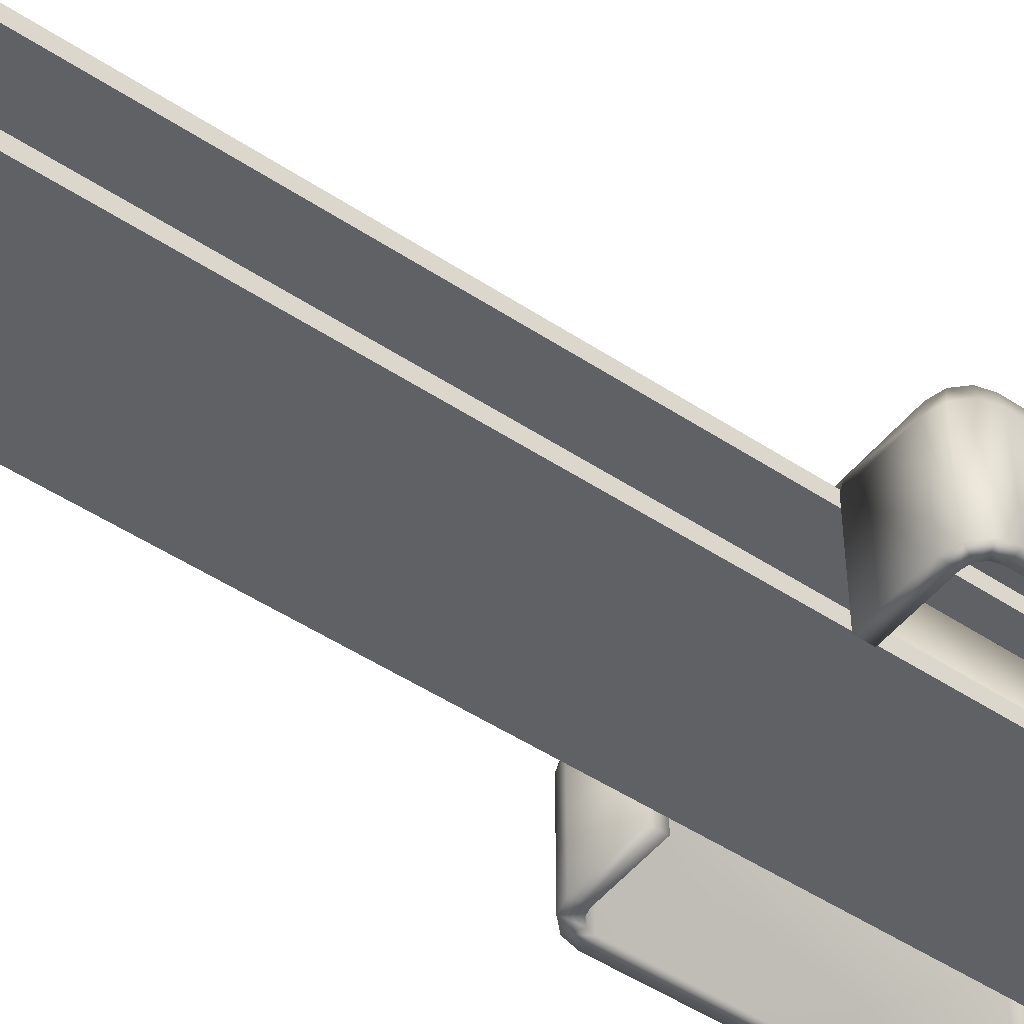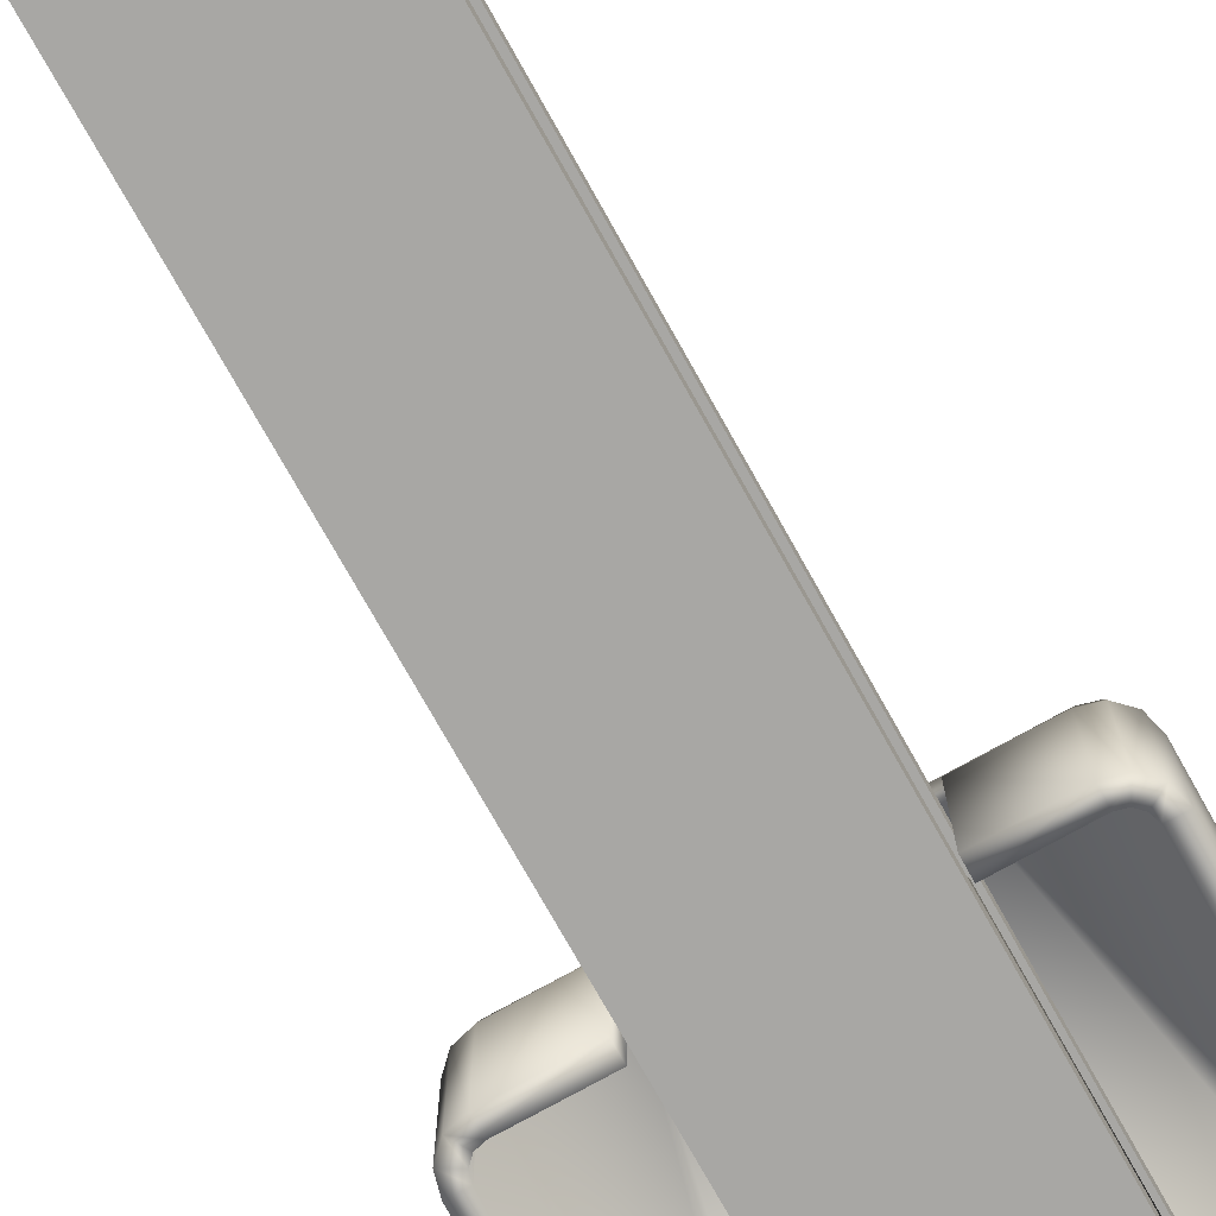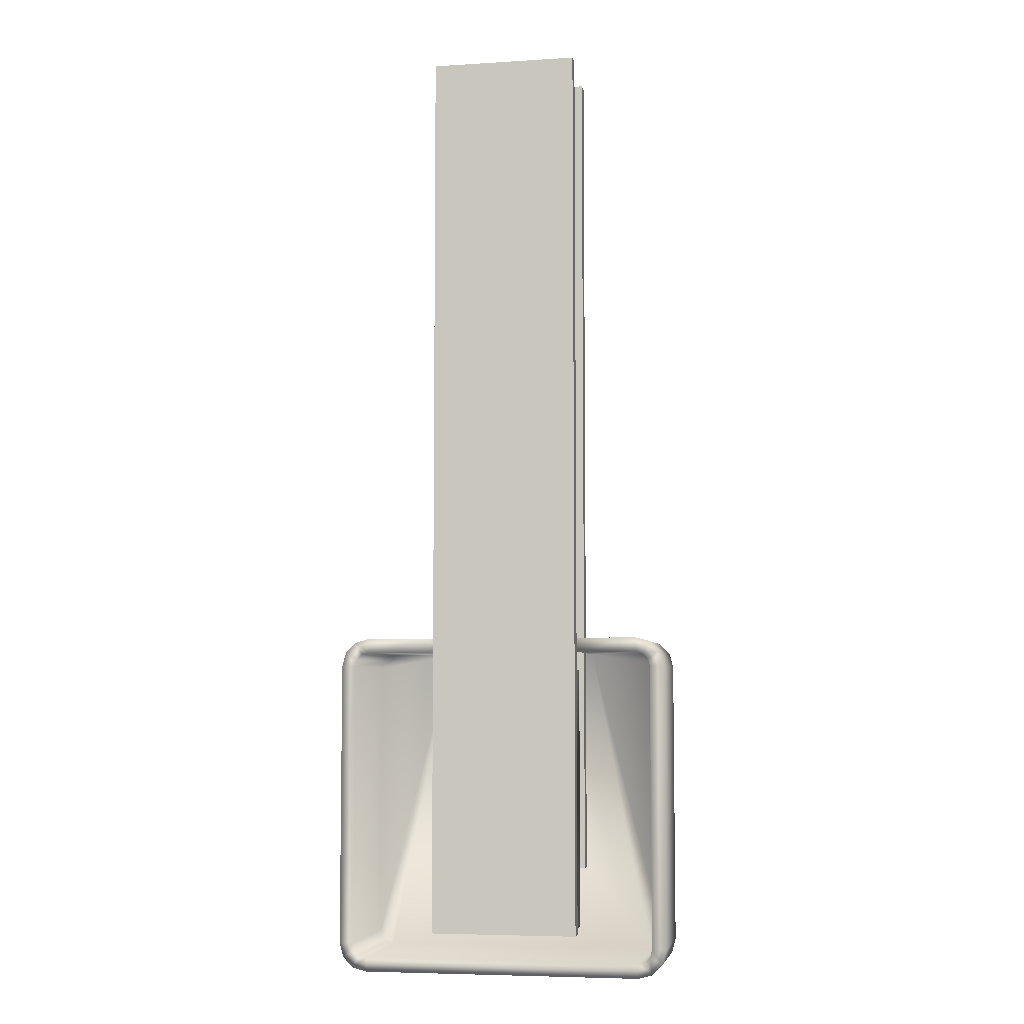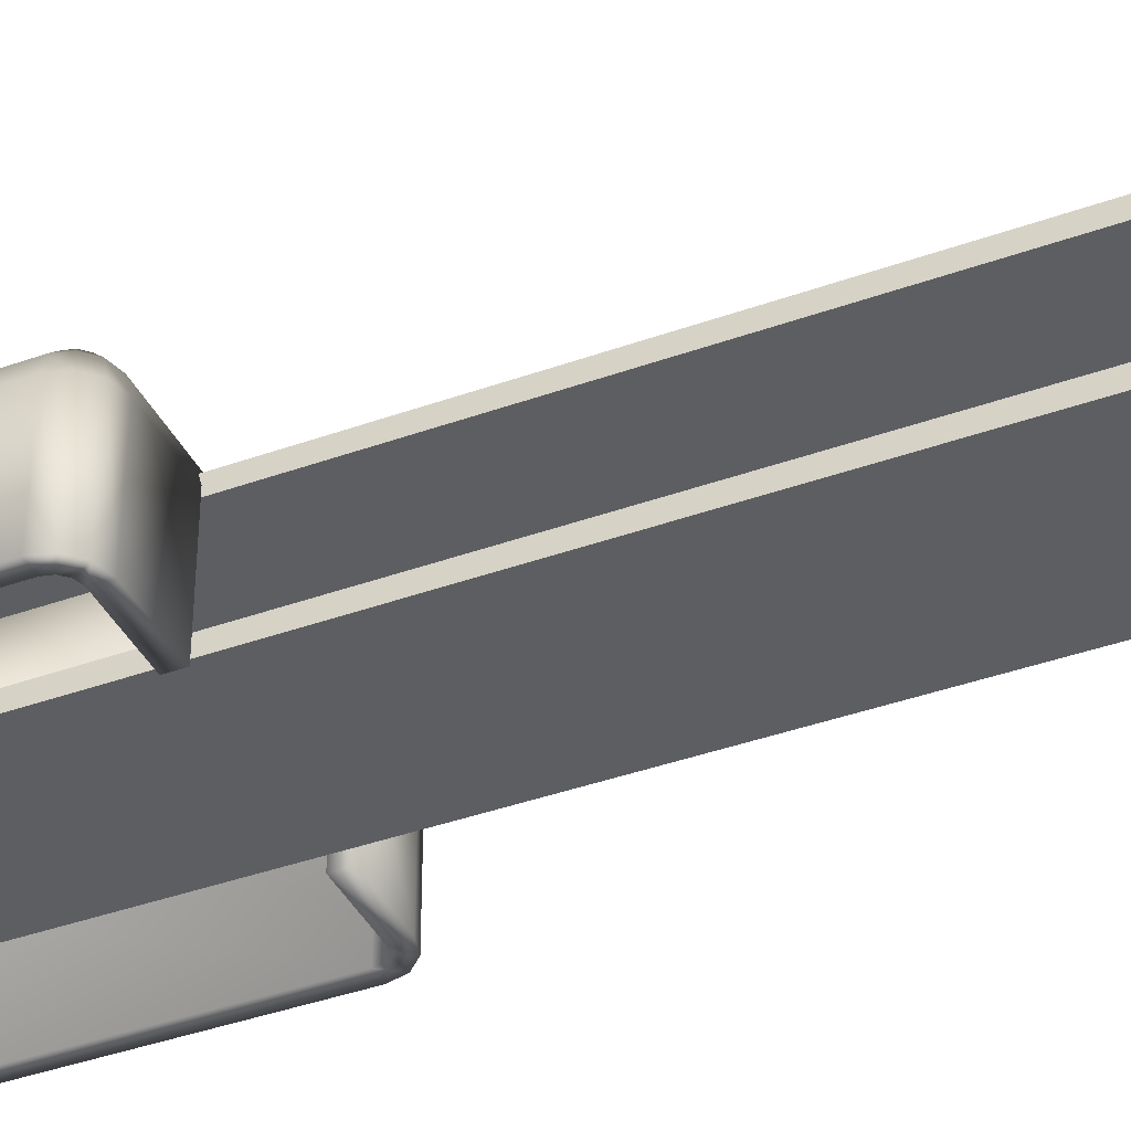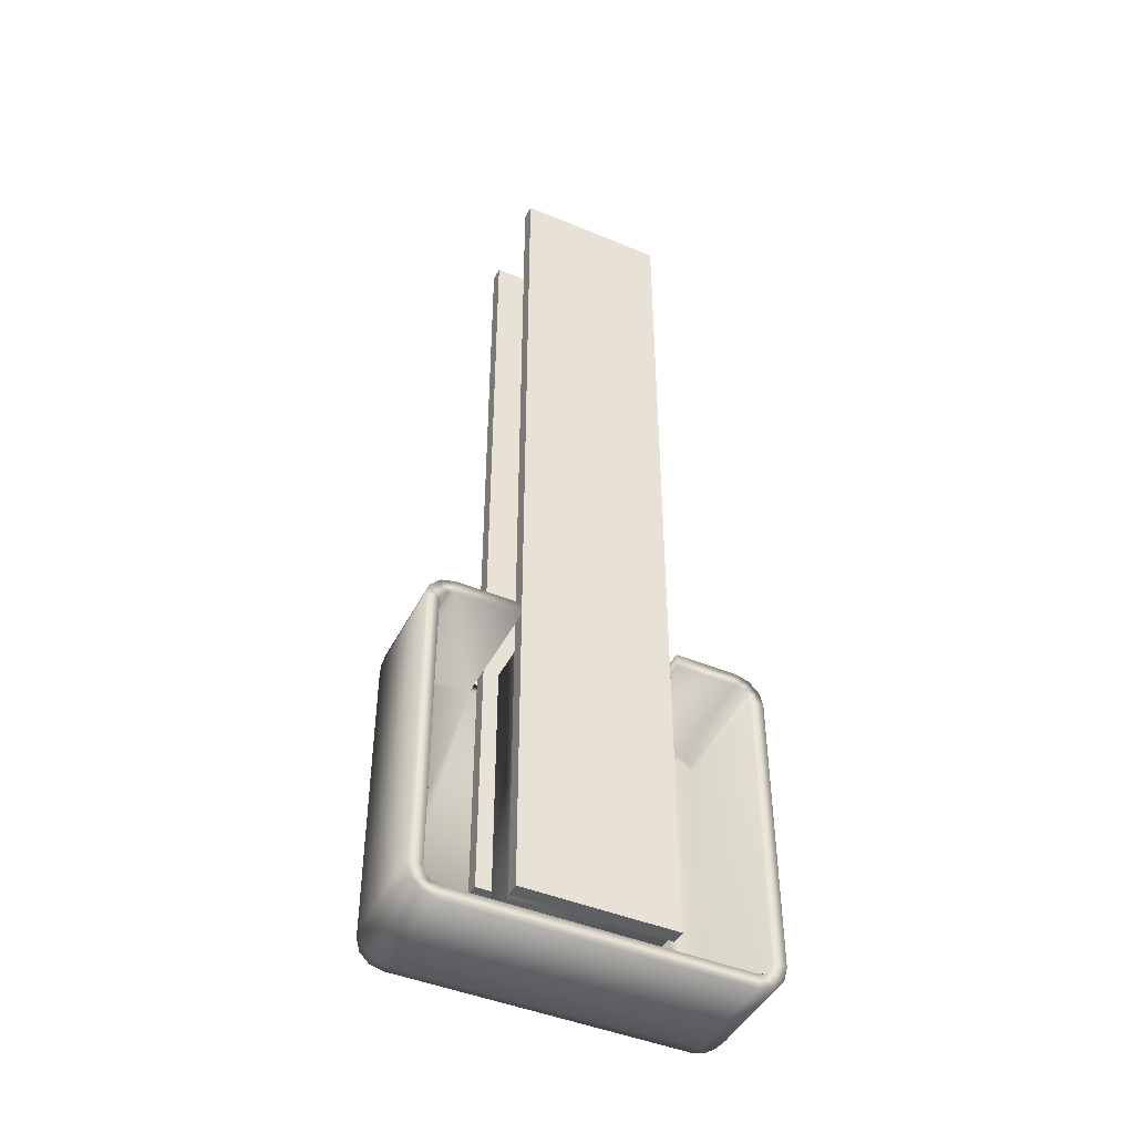
<metadata>
{"format":"obj","ext":"obj","renderer":"f3d","projection":"perspective","resolution":1024,"background":"white","views":[{"elev":-48.6,"azim":53.5,"up":"+Y"},{"elev":-74.6,"azim":29.2,"up":"+Y"},{"elev":-6.0,"azim":10.5,"up":"+Z"},{"elev":-39.4,"azim":-65.8,"up":"+Y"},{"elev":-45.0,"azim":-25.7,"up":"+Z"}]}
</metadata>
<code>
o BM_TM5
v 15.22 6.366 -55.83
v 15.22 5.195 -57
v 16.02 6.366 -55.62
v 16.61 5.195 -56.63
v 16.61 6.366 -55.03
v 15.22 3.595 -57.43
v 15.22 6.795 -54.23
v 17.62 5.195 -55.62
v 16.82 3.595 -57
v 16.82 6.366 -54.23
v 17.99 3.595 -55.83
v 17.99 5.195 -54.23
v 16.82 5.195 -54.23
v 16.02 5.195 -55.62
v 15.22 5.195 -55.83
v -16.38 6.366 -55.83
v 16.61 5.195 -55.03
v -16.38 5.195 -57
v 18.42 3.595 -54.23
v -16.38 3.595 -57.43
v -16.38 6.795 -54.23
v 15.22 -7.605 -57.43
v 16.82 -7.605 -57
v 16.02 -7.605 -55.62
v -17.77 5.195 -56.63
v 16.61 -7.605 -55.03
v -17.18 6.366 -55.62
v -17.77 6.366 -55.03
v -17.98 3.595 -57
v 17.99 -7.605 -55.83
v -18.78 5.195 -55.62
v -17.98 6.366 -54.23
v 15.22 -7.605 -55.83
v -16.38 5.195 -55.83
v -19.15 3.595 -55.83
v -17.98 5.195 -54.23
v -17.18 5.195 -55.62
v -0.394 6.794 -43.08
v -16.38 6.795 -54.23
v 15.22 6.795 -54.23
v -17.77 5.195 -55.03
v -19.15 5.195 -54.23
v -19.58 3.595 -54.23
v -0.394 6.794 -43.08
v 15.22 6.795 -54.23
v 1.462 6.794 -42.71
v -16.38 -7.605 -57.43
v 16.82 -7.605 -54.23
v 18.42 -7.605 -54.23
v 15.22 6.795 -54.23
v 3.036 6.794 -41.66
v 1.462 6.794 -42.71
v -16.38 -7.605 -55.83
v 15.22 6.795 -54.23
v 4.088 6.794 -40.09
v 3.036 6.794 -41.66
v -17.98 -7.605 -57
v -17.77 -7.605 -55.03
v 15.22 6.795 -22.23
v 16.82 6.366 -22.23
v -16.38 6.795 -54.23
v -0.394 6.794 -43.08
v -2.25 6.794 -42.71
v 15.22 6.795 -54.23
v 4.457 6.794 -38.23
v 4.088 6.794 -40.09
v -17.98 -7.605 -54.23
v 16.82 -7.605 -57
v 15.22 -7.605 -57.43
v -19.15 -7.605 -55.83
v -16.38 6.795 -54.23
v -2.25 6.794 -42.71
v -3.824 6.794 -41.66
v 17.99 -7.605 -55.83
v 17.99 5.195 -22.23
v 7.606 5.195 -46.23
v -8.394 5.195 -46.23
v 7.606 3.595 -46.23
v 8.406 5.195 -20.63
v -16.38 6.795 -54.23
v -3.824 6.794 -41.66
v -4.876 6.794 -40.09
v 18.42 -7.605 -54.23
v 7.606 -0.4048 -52.63
v -8.394 -0.4048 -52.63
v -8.394 -5.205 -52.63
v -8.394 5.195 -46.23
v -8.394 3.595 -46.23
v 7.606 3.595 -46.23
v 7.606 -5.205 -52.63
v -17.18 -7.605 -55.62
v -16.38 6.795 -54.23
v -4.876 6.794 -40.09
v -5.245 6.794 -38.23
v 1.462 6.794 -42.71
v 1.29 5.995 -42.3
v -0.394 6.794 -43.08
v -0.394 5.995 -42.63
v -2.25 6.794 -42.71
v 3.036 6.794 -41.66
v 2.717 5.995 -41.34
v -9.194 5.195 -20.63
v -2.078 5.995 -42.3
v -16.38 -7.605 -57.43
v -0.394 6.471 -41.81
v 0.9755 6.471 -41.54
v -3.824 6.794 -41.66
v -1.763 6.471 -41.54
v 4.088 6.794 -40.09
v 0.6103 6.914 -40.66
v 2.137 6.471 -40.76
v -0.394 6.914 -40.86
v -1.398 6.914 -40.66
v -19.58 -7.605 -54.23
v 1.462 6.914 -40.09
v -3.505 5.995 -41.34
v 8.006 -6.805 -53.03
v 8.006 -5.205 -53.03
v -8.794 -6.805 -53.03
v 2.912 6.471 -39.6
v 3.671 5.995 -39.92
v -16.38 6.795 -22.23
v -2.25 6.914 -40.09
v 2.031 6.914 -39.24
v -2.924 6.471 -40.76
v 4.457 6.794 -38.23
v 15.22 6.795 -54.23
v 15.22 6.795 -22.23
v 8.006 -5.205 -53.03
v -8.794 -5.205 -53.03
v -8.794 -6.805 -53.03
v -0.394 7.156 -38.23
v -4.876 6.794 -40.09
v -0.394 7.156 -38.23
v -0.394 7.156 -38.23
v 18.42 3.595 -22.23
v 4.457 6.794 -38.23
v -0.394 7.156 -38.23
v -0.394 7.156 -38.23
v -17.98 -7.605 -57
v -17.98 6.366 -22.23
v -3.7 6.471 -39.6
v 2.23 6.914 -38.23
v -4.459 5.995 -39.92
v 3.185 6.471 -38.23
v -2.819 6.914 -39.24
v -0.394 7.156 -38.23
v -0.394 7.156 -38.23
v 4.006 5.995 -38.23
v -19.15 -7.605 -55.83
v -0.394 7.156 -38.23
v -3.018 6.914 -38.23
v -0.394 7.156 -38.23
v 2.031 6.914 -37.23
v -3.973 6.471 -38.23
v 4.088 6.794 -36.38
v -4.794 5.995 -38.23
v -19.15 5.195 -22.23
v 2.912 6.471 -36.86
v -0.394 7.156 -38.23
v -2.819 6.914 -37.23
v -5.245 6.794 -38.23
v 3.671 5.995 -36.55
v -0.394 7.156 -38.23
v 1.462 6.914 -36.38
v -19.58 -7.605 -54.23
v -0.394 7.156 -38.23
v -2.25 6.914 -36.38
v -0.394 7.156 -38.23
v 0.6103 6.914 -35.81
v 2.137 6.471 -35.7
v -0.394 7.156 -38.23
v -1.398 6.914 -35.81
v -0.394 7.156 -38.23
v -0.394 6.914 -35.61
v -3.7 6.471 -36.86
v -0.394 7.156 -38.23
v 16.82 -7.605 -22.23
v -4.876 6.794 -36.38
v 2.717 5.995 -35.12
v -5.245 6.794 -38.23
v -16.38 6.795 -22.23
v -16.38 6.795 -54.23
v 7.606 -0.4048 -22.63
v -4.459 5.995 -36.55
v 3.036 6.794 -34.8
v -2.924 6.471 -35.7
v 0.9755 6.471 -34.93
v -1.763 6.471 -34.93
v 7.606 -5.205 -52.63
v -0.394 6.471 -34.65
v -3.505 5.995 -35.12
v 1.29 5.995 -34.17
v 1.462 6.794 -33.75
v -17.98 5.195 -22.23
v -3.824 6.794 -34.8
v -0.394 5.995 -33.83
v -2.078 5.995 -34.17
v 4.088 6.794 -36.38
v 4.457 6.794 -38.23
v 15.22 6.795 -22.23
v -2.25 6.794 -33.75
v -0.394 6.794 -33.38
v 16.82 5.195 -22.23
v 18.42 -7.605 -22.23
v 3.036 6.794 -34.8
v 4.088 6.794 -36.38
v 15.22 6.795 -22.23
v 15.22 6.795 -22.23
v 1.462 6.794 -33.75
v 3.036 6.794 -34.8
v -8.394 -5.205 -22.63
v -8.394 -5.205 -52.63
v -5.245 6.794 -38.23
v -4.876 6.794 -36.38
v -16.38 6.795 -22.23
v -0.394 6.794 -33.38
v 1.462 6.794 -33.75
v 15.22 6.795 -22.23
v -4.876 6.794 -36.38
v -3.824 6.794 -34.8
v -16.38 6.795 -22.23
v -19.58 -7.605 -22.23
v -3.824 6.794 -34.8
v -2.25 6.794 -33.75
v -16.38 6.795 -22.23
v -2.25 6.794 -33.75
v -0.394 6.794 -33.38
v -16.38 6.795 -22.23
v -19.58 3.595 -22.23
v -17.98 -7.605 -22.23
v -0.394 6.794 -33.38
v 15.22 6.795 -22.23
v -16.38 6.795 -22.23
v 18.42 -7.605 -22.23
v -8.394 -0.4048 -22.63
v 16.61 6.366 -21.43
v 16.02 6.366 -20.85
v 7.606 -5.205 -22.63
v 17.62 5.195 -20.85
v 15.22 6.366 -20.63
v 16.61 5.195 -19.83
v 15.22 5.195 -20.63
v 16.61 5.195 -21.43
v 17.99 3.595 -20.63
v 15.22 5.195 -19.46
v 16.02 5.195 -20.85
v 8.406 5.195 -19.46
v 16.82 3.595 -19.46
v 15.22 3.595 -19.03
v -16.38 6.366 -20.63
v -9.194 5.195 -19.46
v 8.406 5.195 -19.46
v 8.406 3.595 -19.03
v 16.61 -7.605 -21.43
v -9.194 5.195 -19.46
v -17.77 6.366 -21.43
v 8.406 3.595 -19.03
v -17.18 6.366 -20.85
v 15.22 -7.605 -20.63
v 17.99 -7.605 -20.63
v -18.78 5.195 -20.85
v -16.38 5.195 -20.63
v -17.77 5.195 -21.43
v -16.38 5.195 -19.46
v -17.18 5.195 -20.85
v -17.77 5.195 -19.83
v 16.82 -7.605 -19.46
v -9.194 3.595 -19.03
v -19.15 3.595 -20.63
v -19.58 -7.605 -22.23
v 8.406 -7.605 -20.63
v -16.38 3.595 -19.03
v -17.98 3.595 -19.46
v -9.194 3.595 -19.03
v 15.22 -7.605 -19.03
v 16.02 -7.605 -20.85
v -8.394 -5.205 -22.63
v 7.606 5.195 50.43
v 7.606 5.195 -46.23
v 7.606 3.595 -46.23
v 7.606 -5.205 -22.63
v -8.394 5.195 -46.23
v 7.606 5.195 -46.23
v 7.606 5.195 50.43
v -16.38 -7.605 -20.63
v -17.77 -7.605 -21.43
v -9.194 -7.605 -20.63
v -19.15 -7.605 -20.63
v 17.99 -7.605 -20.63
v 8.406 -7.605 -19.03
v 8.406 -7.605 -19.03
v 7.606 3.595 -46.23
v -8.394 3.595 -46.23
v -8.394 3.595 50.43
v -8.394 3.595 50.43
v -8.394 3.595 -46.23
v -8.394 5.195 -46.23
v -17.98 -7.605 -19.46
v -16.38 -7.605 -19.03
v 16.82 -7.605 -19.46
v 15.22 -7.605 -19.03
v -17.18 -7.605 -20.85
v 8.006 -5.205 50.43
v 8.006 -5.205 -53.03
v 8.006 -6.805 -53.03
v -9.194 -7.605 -19.03
v -8.794 -5.205 -53.03
v 8.006 -5.205 -53.03
v 8.006 -5.205 50.43
v -9.194 -7.605 -19.03
v 8.006 -6.805 -53.03
v -8.794 -6.805 -53.03
v -8.794 -6.805 50.43
v -19.15 -7.605 -20.63
v -8.794 -6.805 50.43
v -8.794 -6.805 -53.03
v -8.794 -5.205 -53.03
v -17.98 -7.605 -19.46
v -16.38 -7.605 -19.03
v 7.606 3.595 50.43
v -8.394 5.195 50.43
v 7.606 3.595 50.43
v -8.394 5.195 50.43
v 8.006 -6.805 50.43
v -8.794 -5.205 50.43
v 8.006 -6.805 50.43
v -8.794 -5.205 50.43
v -8.794 -6.805 50.43
v -8.794 -5.205 -53.03
f 3 2 1
f 3 4 2
f 5 4 3
f 4 6 2
f 7 3 1
f 5 8 4
f 7 5 3
f 8 9 4
f 4 9 6
f 10 8 5
f 7 10 5
f 8 11 9
f 10 12 8
f 15 14 13
f 2 16 1
f 14 17 13
f 12 11 8
f 18 2 6
f 7 1 16
f 12 19 11
f 2 18 16
f 18 6 20
f 7 16 21
f 9 22 6
f 11 23 9
f 15 24 14
f 16 18 25
f 26 17 14
f 16 25 27
f 27 21 16
f 26 13 17
f 25 28 27
f 29 25 18
f 28 21 27
f 19 30 11
f 29 18 20
f 22 20 6
f 25 31 28
f 32 21 28
f 31 32 28
f 34 33 15
f 35 31 25
f 35 25 29
f 37 34 36
f 40 39 38
f 36 41 37
f 31 42 32
f 9 23 22
f 31 35 43
f 31 43 42
f 11 30 23
f 15 33 24
f 26 14 24
f 46 45 44
f 29 20 47
f 26 48 13
f 19 49 30
f 52 51 50
f 37 53 34
f 56 55 54
f 35 29 57
f 37 41 58
f 59 10 7
f 22 47 20
f 60 12 10
f 63 62 61
f 66 65 64
f 41 36 67
f 69 68 33
f 70 43 35
f 73 72 71
f 34 53 33
f 68 24 33
f 68 74 26
f 75 19 12
f 78 77 76
f 68 26 24
f 79 15 13
f 82 81 80
f 74 48 26
f 74 83 48
f 29 47 57
f 86 85 84
f 89 88 87
f 53 69 33
f 86 84 90
f 37 91 53
f 94 93 92
f 97 96 95
f 99 98 97
f 35 57 70
f 37 58 91
f 97 98 96
f 95 101 100
f 34 15 102
f 95 96 101
f 99 103 98
f 104 69 53
f 96 98 105
f 41 67 58
f 96 105 106
f 107 103 99
f 101 96 106
f 98 108 105
f 109 100 101
f 98 103 108
f 105 110 106
f 101 106 111
f 105 112 110
f 111 106 110
f 105 108 113
f 105 113 112
f 70 114 43
f 111 110 115
f 107 116 103
f 116 108 103
f 119 118 117
f 101 111 120
f 109 101 121
f 122 21 32
f 108 123 113
f 111 115 124
f 116 125 108
f 128 127 126
f 108 125 123
f 101 120 121
f 131 130 129
f 111 124 120
f 110 112 132
f 133 116 107
f 112 113 134
f 115 110 135
f 136 49 19
f 137 109 121
f 113 123 138
f 124 115 139
f 140 104 53
f 42 141 32
f 142 123 125
f 102 36 34
f 120 124 143
f 144 125 116
f 121 120 145
f 133 144 116
f 142 146 123
f 123 146 147
f 120 143 145
f 143 124 148
f 137 121 149
f 144 142 125
f 140 53 91
f 121 145 149
f 150 140 91
f 146 152 151
f 154 143 153
f 145 143 154
f 155 146 142
f 91 58 150
f 149 156 137
f 144 155 142
f 157 144 133
f 43 158 42
f 155 152 146
f 145 154 159
f 152 161 160
f 157 133 162
f 163 149 145
f 165 154 164
f 58 67 150
f 144 157 155
f 163 145 159
f 155 161 152
f 166 150 67
f 149 163 156
f 161 168 167
f 170 165 169
f 171 159 154
f 168 173 172
f 175 170 174
f 171 154 165
f 155 176 161
f 173 175 177
f 157 176 155
f 178 13 48
f 157 162 179
f 163 159 171
f 176 168 161
f 171 165 170
f 180 156 163
f 183 182 181
f 184 84 85
f 157 185 176
f 180 186 156
f 157 179 185
f 163 171 180
f 176 187 168
f 171 170 188
f 188 170 175
f 59 60 10
f 189 173 168
f 190 84 184
f 191 175 173
f 189 168 187
f 188 175 191
f 192 176 185
f 192 187 176
f 191 173 189
f 192 185 179
f 60 75 12
f 193 180 171
f 193 171 188
f 180 194 186
f 195 67 36
f 192 179 196
f 192 189 187
f 180 193 194
f 197 188 191
f 197 191 189
f 197 193 188
f 192 198 189
f 201 200 199
f 198 192 196
f 197 194 193
f 198 196 202
f 197 189 198
f 197 203 194
f 75 136 19
f 197 202 203
f 13 204 79
f 197 198 202
f 83 205 48
f 208 207 206
f 15 79 102
f 211 210 209
f 85 213 212
f 216 215 214
f 219 218 217
f 178 204 13
f 222 221 220
f 223 43 114
f 122 32 141
f 226 225 224
f 229 228 227
f 42 158 141
f 195 36 102
f 43 230 158
f 231 166 67
f 234 233 232
f 136 235 49
f 184 85 236
f 60 59 237
f 237 59 238
f 190 184 239
f 60 237 240
f 238 59 241
f 60 240 75
f 242 237 238
f 223 230 43
f 204 244 243
f 85 212 236
f 242 240 237
f 122 241 59
f 245 75 240
f 245 136 75
f 238 241 246
f 244 247 243
f 79 204 243
f 48 205 178
f 238 246 242
f 242 245 240
f 248 246 241
f 242 249 245
f 250 242 246
f 122 251 241
f 195 231 67
f 250 249 242
f 252 248 241
f 248 250 246
f 254 253 79
f 241 251 252
f 255 244 204
f 79 253 256
f 122 141 257
f 248 258 250
f 255 247 244
f 122 257 259
f 79 256 102
f 122 259 251
f 260 243 247
f 136 245 261
f 141 262 257
f 141 158 262
f 260 79 243
f 259 257 262
f 102 263 195
f 264 195 263
f 259 265 251
f 263 266 264
f 251 265 252
f 259 262 267
f 268 245 249
f 102 256 269
f 259 267 265
f 158 270 262
f 158 230 270
f 271 166 231
f 250 268 249
f 79 272 254
f 255 204 178
f 273 252 265
f 262 274 267
f 273 275 252
f 258 276 250
f 262 270 274
f 136 261 235
f 267 273 265
f 255 277 247
f 267 274 273
f 260 247 277
f 184 236 278
f 281 280 279
f 231 195 264
f 184 278 282
f 285 284 283
f 268 261 245
f 260 272 79
f 102 286 263
f 266 287 264
f 288 102 269
f 266 263 286
f 250 276 268
f 230 289 270
f 205 290 178
f 272 291 254
f 258 292 276
f 295 294 293
f 290 255 178
f 298 297 296
f 299 274 270
f 300 275 273
f 290 277 255
f 274 300 273
f 290 301 277
f 301 260 277
f 102 288 286
f 231 264 287
f 301 302 260
f 302 272 260
f 266 303 287
f 266 286 303
f 230 223 289
f 306 305 304
f 269 307 288
f 302 291 272
f 310 309 308
f 300 311 275
f 299 270 289
f 274 299 300
f 314 313 312
f 315 271 231
f 318 317 316
f 315 231 287
f 286 288 307
f 287 303 319
f 303 286 319
f 319 315 287
f 307 320 286
f 320 319 286
f 281 279 321
f 285 283 322
f 295 293 323
f 298 296 324
f 306 304 325
f 310 308 326
f 314 312 327
f 330 329 328

</code>
